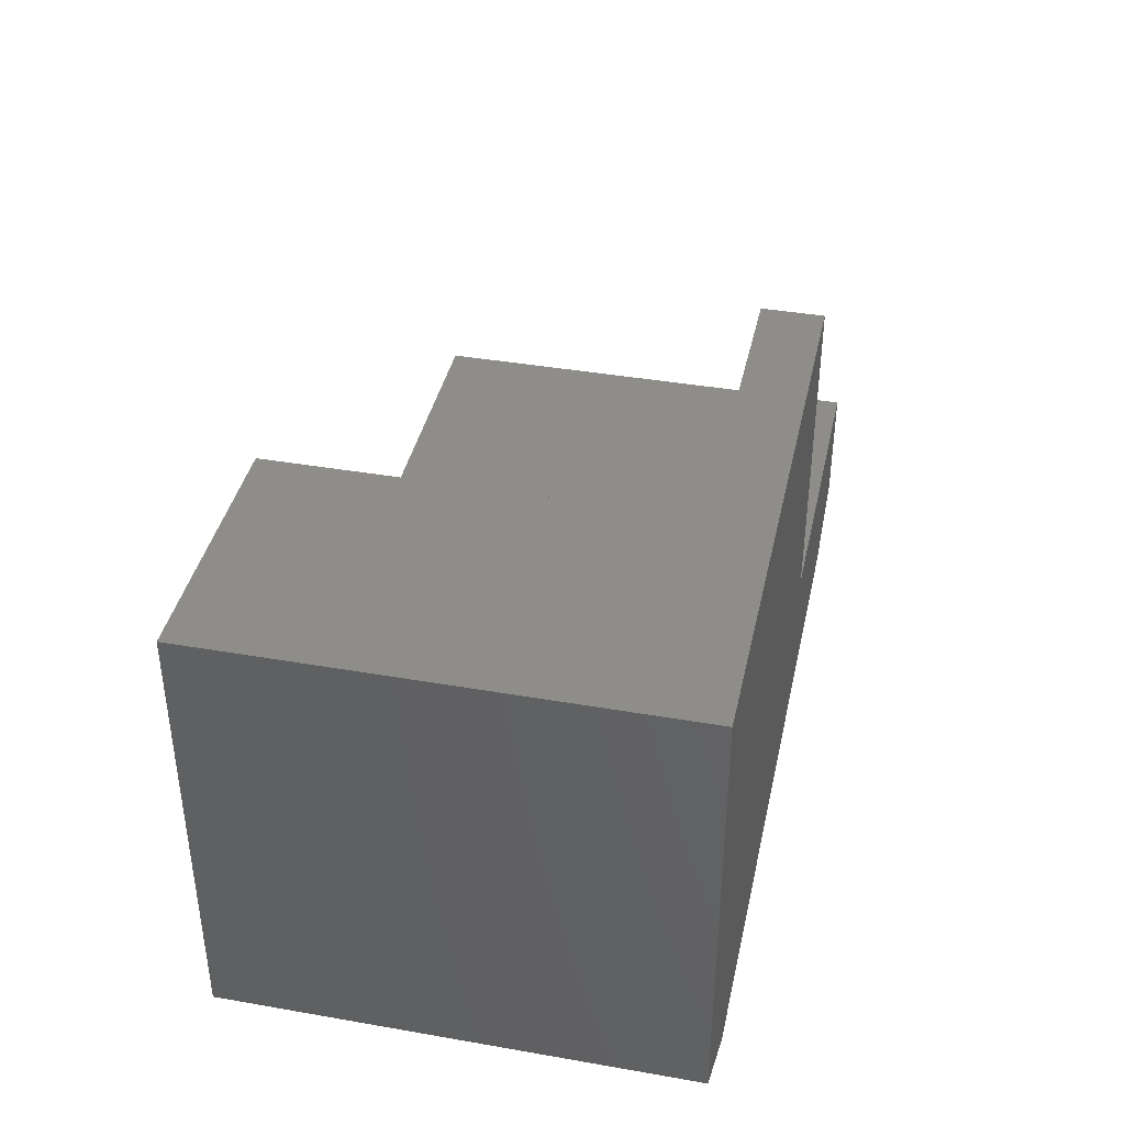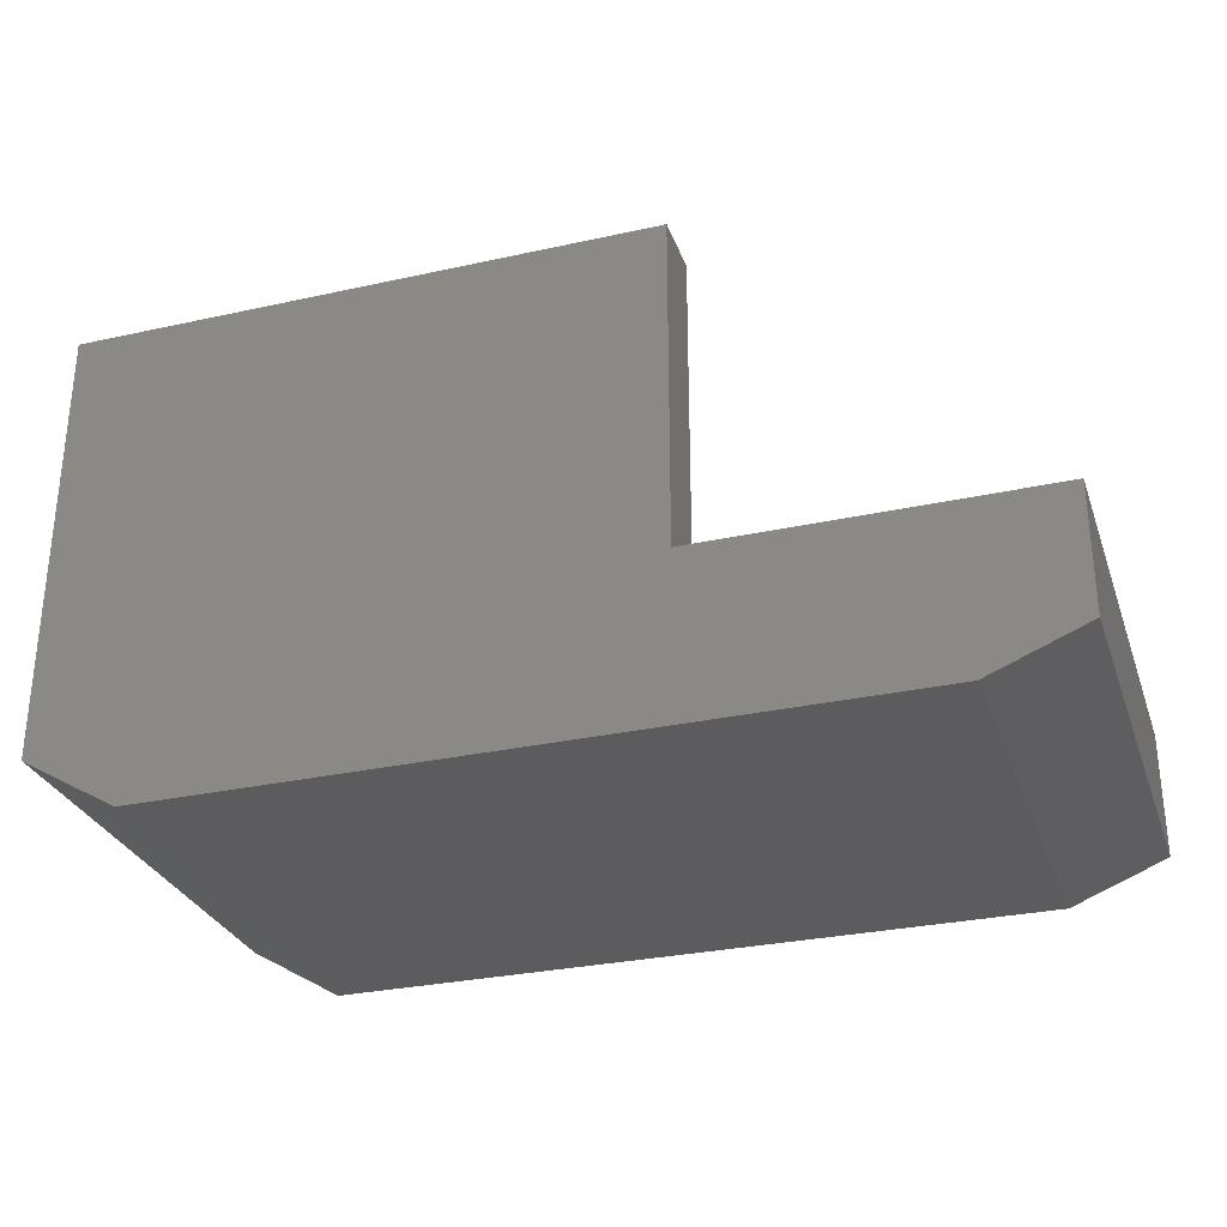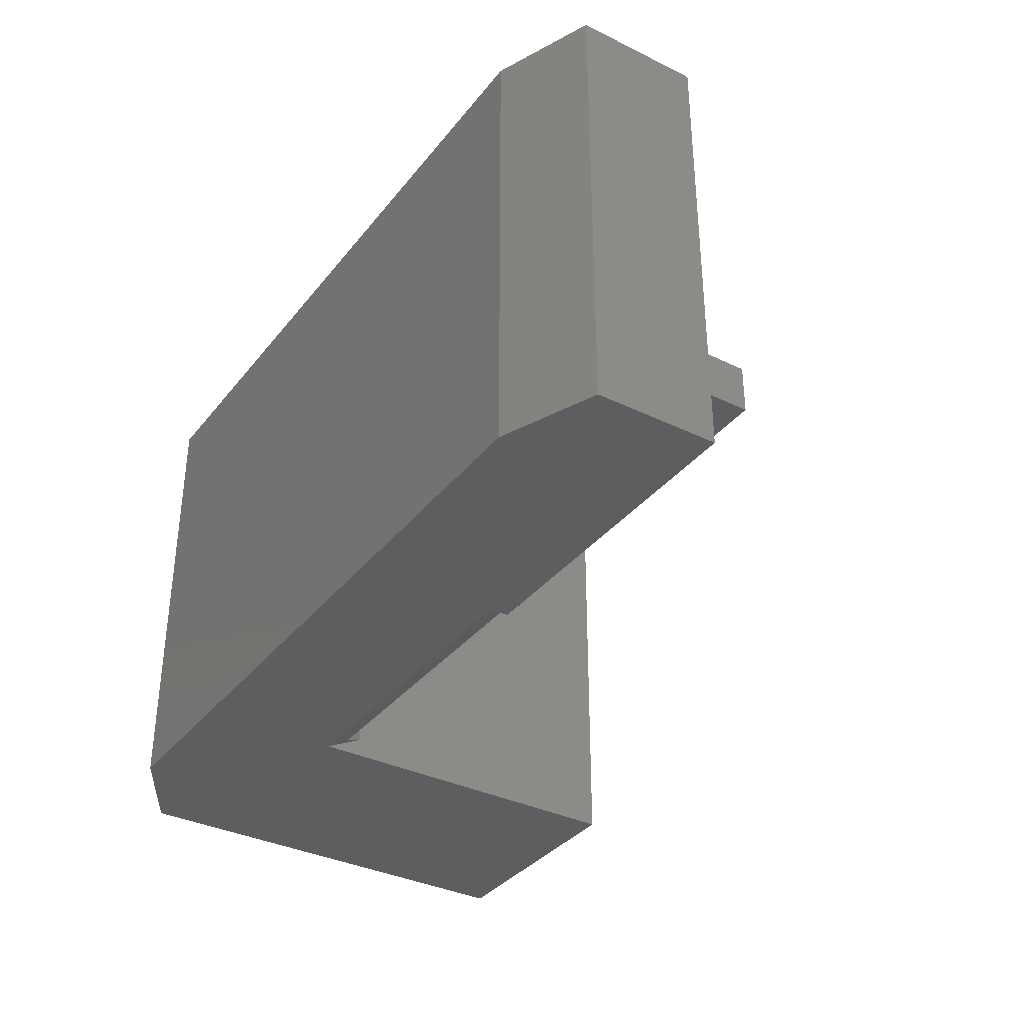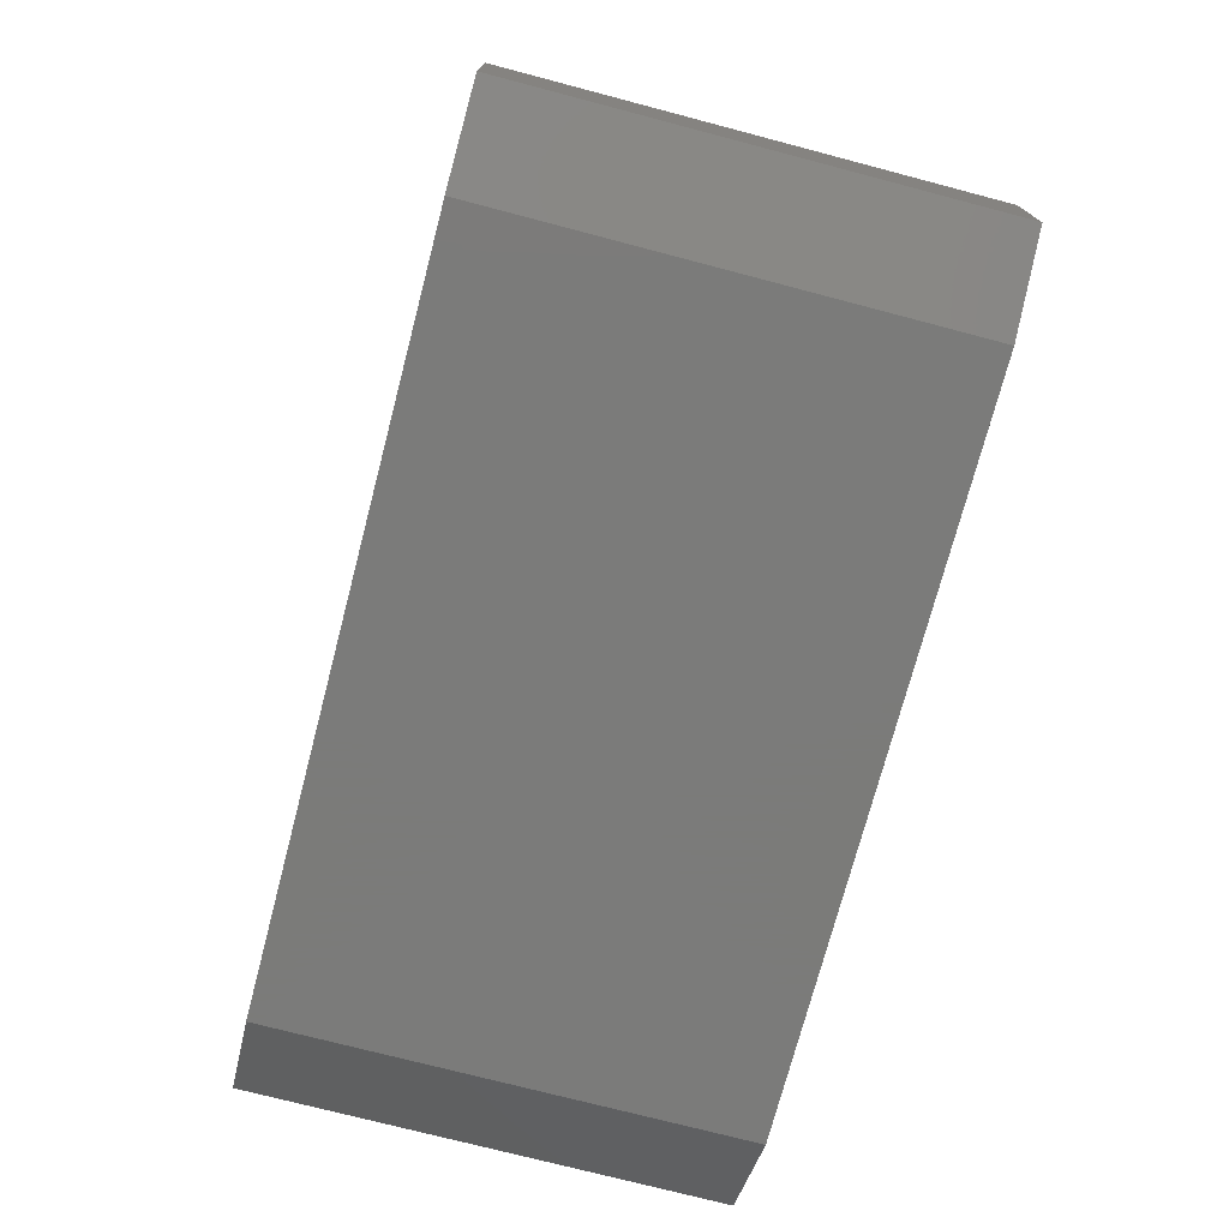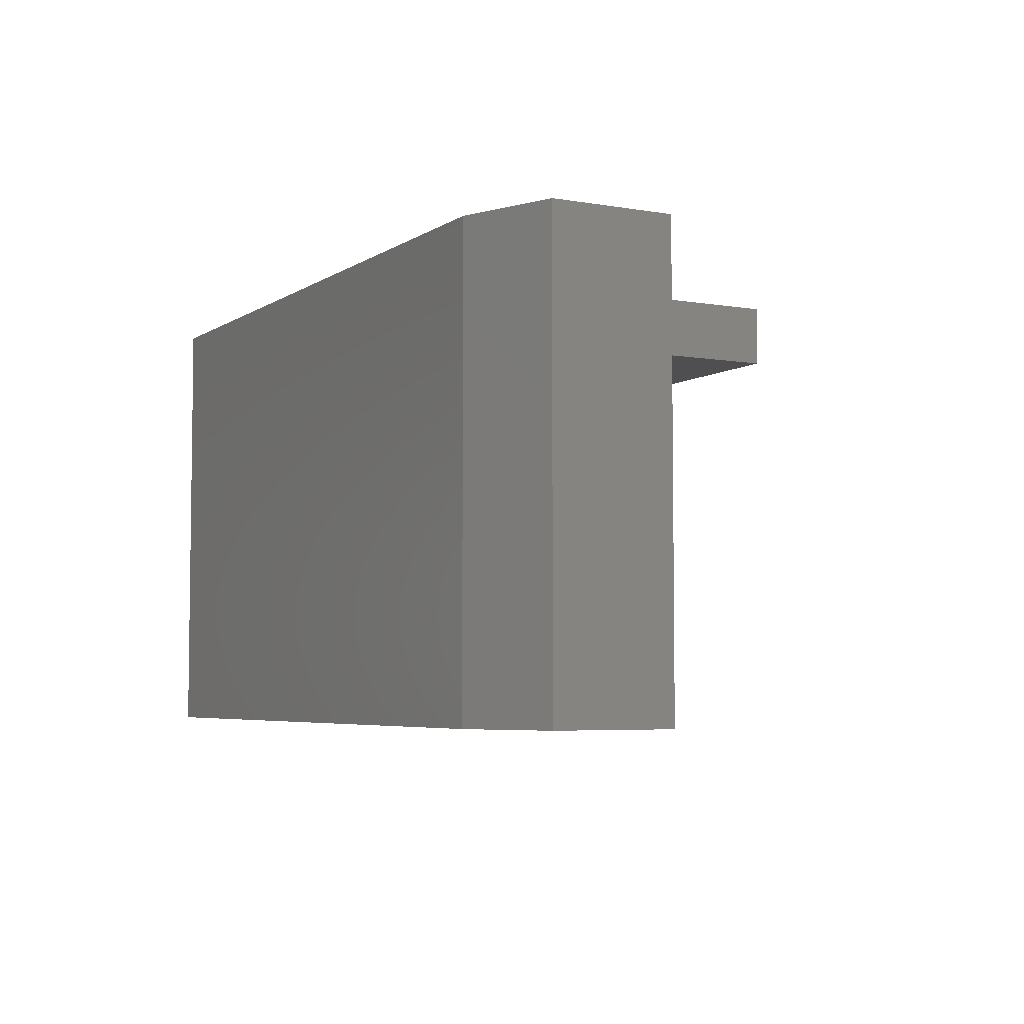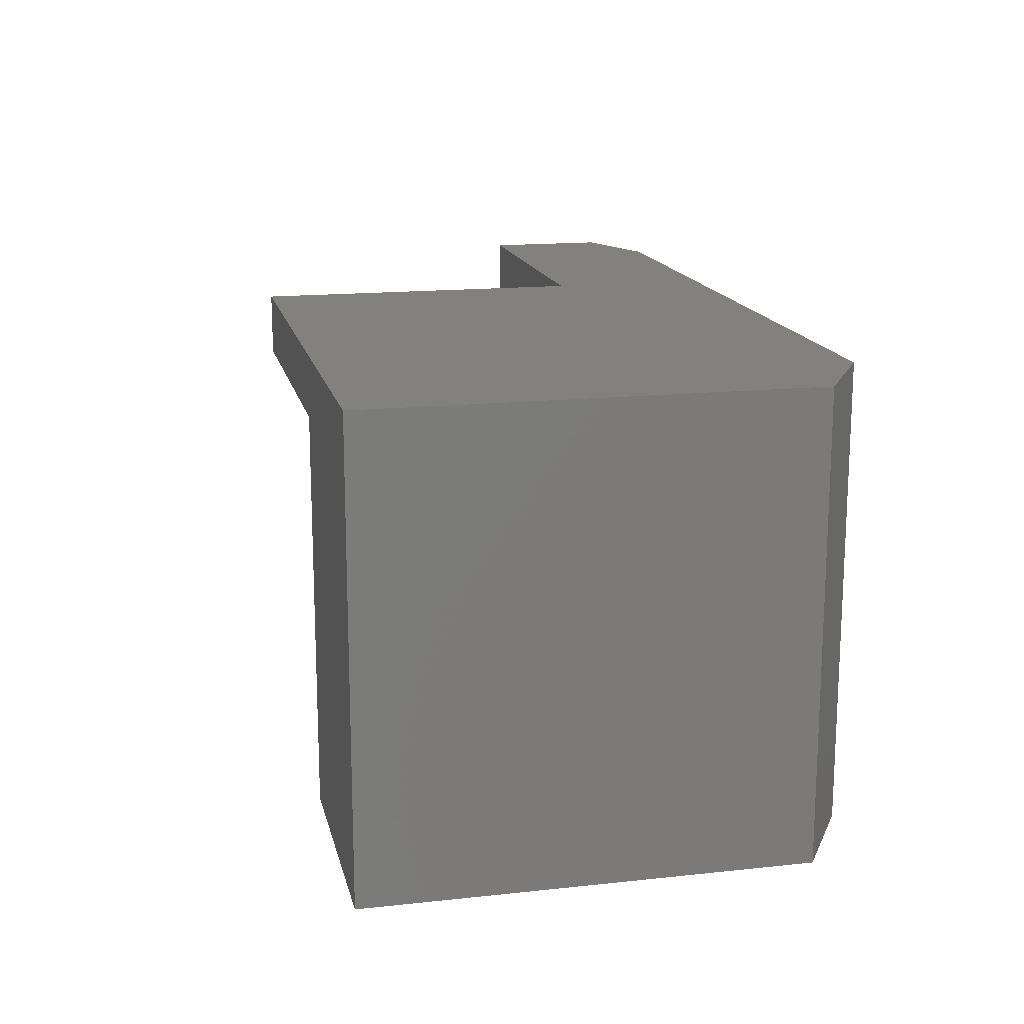
<metadata>
{"format":"stl","ext":"stl","renderer":"f3d","projection":"perspective","resolution":1024,"background":"white","views":[{"elev":39.6,"azim":102.2,"up":"+Z"},{"elev":-29.8,"azim":-162.1,"up":"+Z"},{"elev":-35.3,"azim":-122.9,"up":"+Y"},{"elev":-74.0,"azim":-104.7,"up":"+Z"},{"elev":-5.0,"azim":-118.6,"up":"+Y"},{"elev":15.9,"azim":77.4,"up":"+Y"}]}
</metadata>
<code>
# stl→obj: 30 verts, 56 faces
v -0.4766 0.3789 0.1328
v -0.75 0.3789 0.1328
v -0.4766 0.007812 0.1328
v -0.75 0 0.1328
v -0.4766 0 0.1328
v -0.4766 0.01562 0.1484
v -0.4766 0.3281 0.1484
v -0.4766 0.3789 0.4062
v -0.4766 0.3281 0.4062
v -0.75 0.3789 0.03125
v -0.75 0 0.03125
v -0.07812 0.3789 0
v 0 0.3789 0.4062
v 0 0.3789 0.04688
v -0.6719 0.3789 0
v -0.6719 0 0
v 0 0 0.04688
v 0 0 0.4062
v -0.07812 0 0
v -0.2037 0 0.4062
v -0.2037 0 0.1172
v -0.4766 0 0.1172
v -0.2037 0.3281 0.4062
v -0.2037 0.2729 0.4062
v -0.4688 0.007812 0.1328
v -0.4688 0.3203 0.1328
v -0.2037 0.3281 0.1484
v -0.2115 0.3203 0.1328
v -0.2037 0.01562 0.1484
v -0.2115 0.007812 0.1328
f 1 2 3
f 3 2 4
f 3 4 5
f 3 6 1
f 1 6 7
f 1 7 8
f 8 7 9
f 10 11 2
f 2 11 4
f 1 8 12
f 12 8 13
f 12 13 14
f 10 2 15
f 15 2 1
f 15 1 12
f 4 11 16
f 17 18 19
f 19 18 20
f 19 20 21
f 19 21 16
f 16 21 22
f 16 22 4
f 4 22 5
f 8 9 13
f 13 9 23
f 13 23 18
f 18 23 24
f 18 24 20
f 5 22 3
f 6 25 7
f 7 25 26
f 7 26 27
f 27 26 28
f 23 9 27
f 27 9 7
f 22 25 3
f 25 6 3
f 29 30 21
f 21 30 25
f 21 25 22
f 20 29 21
f 23 27 24
f 24 27 29
f 24 29 20
f 25 30 26
f 26 30 28
f 27 28 29
f 29 28 30
f 17 14 18
f 18 14 13
f 16 15 19
f 19 15 12
f 10 15 11
f 11 15 16
f 17 19 14
f 14 19 12

</code>
